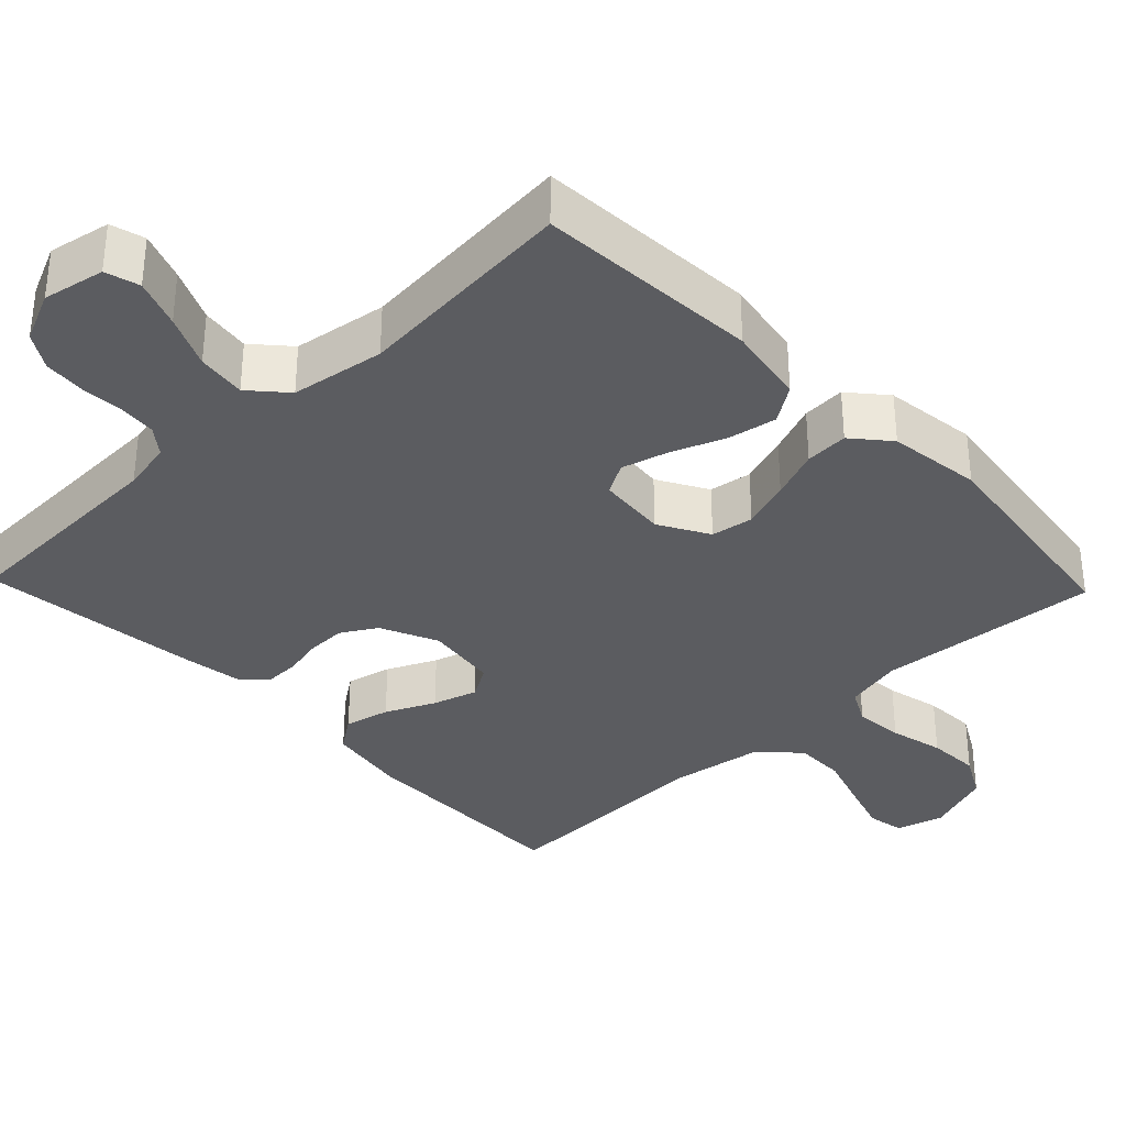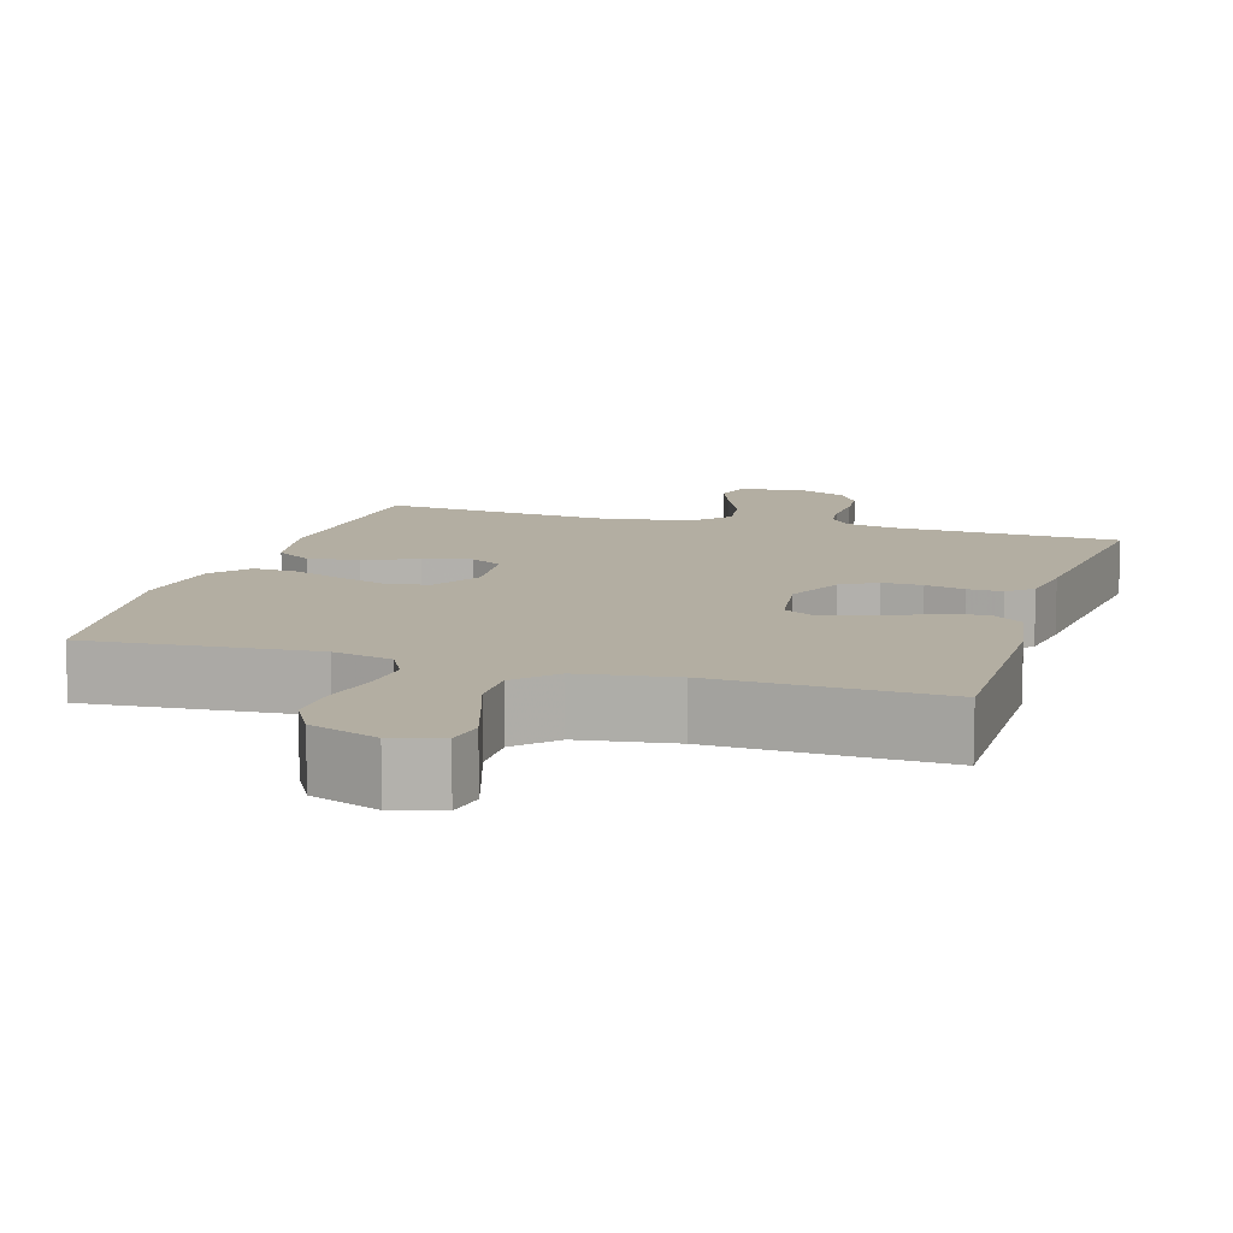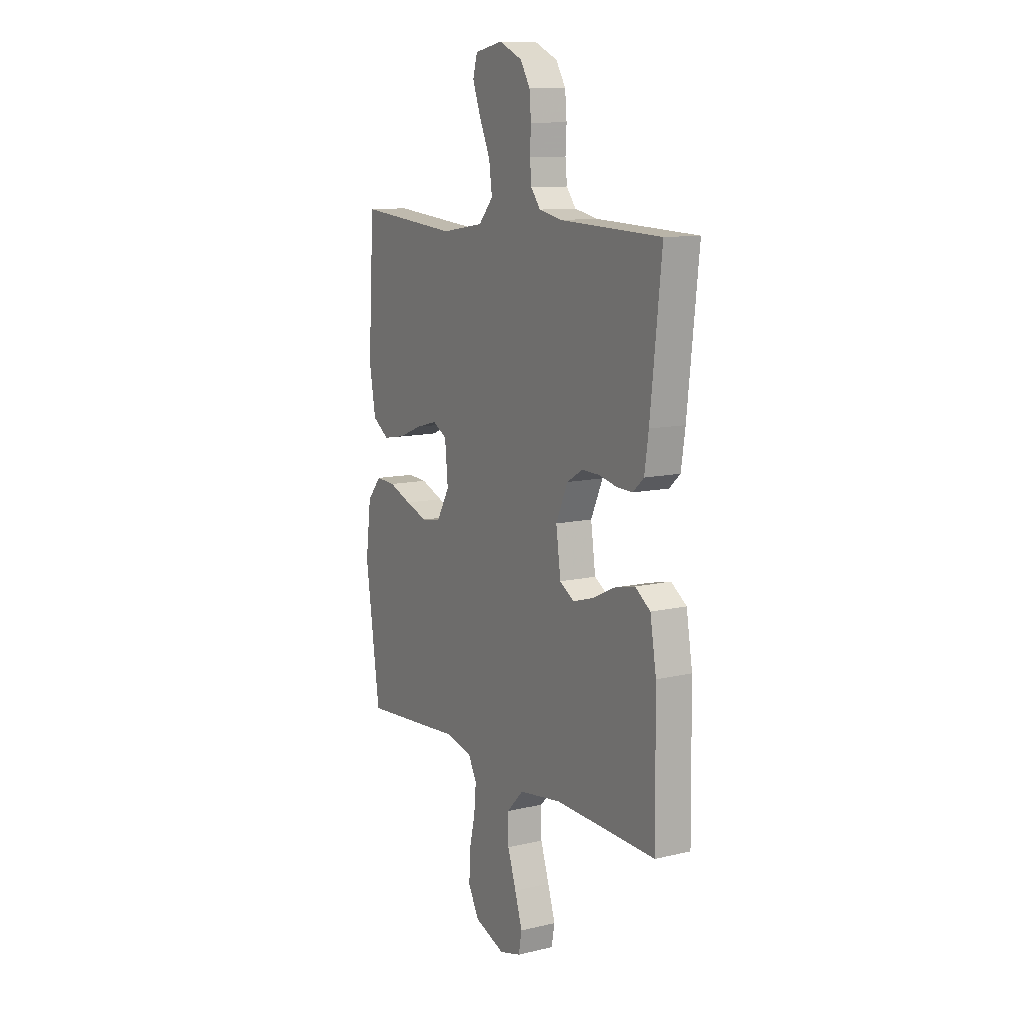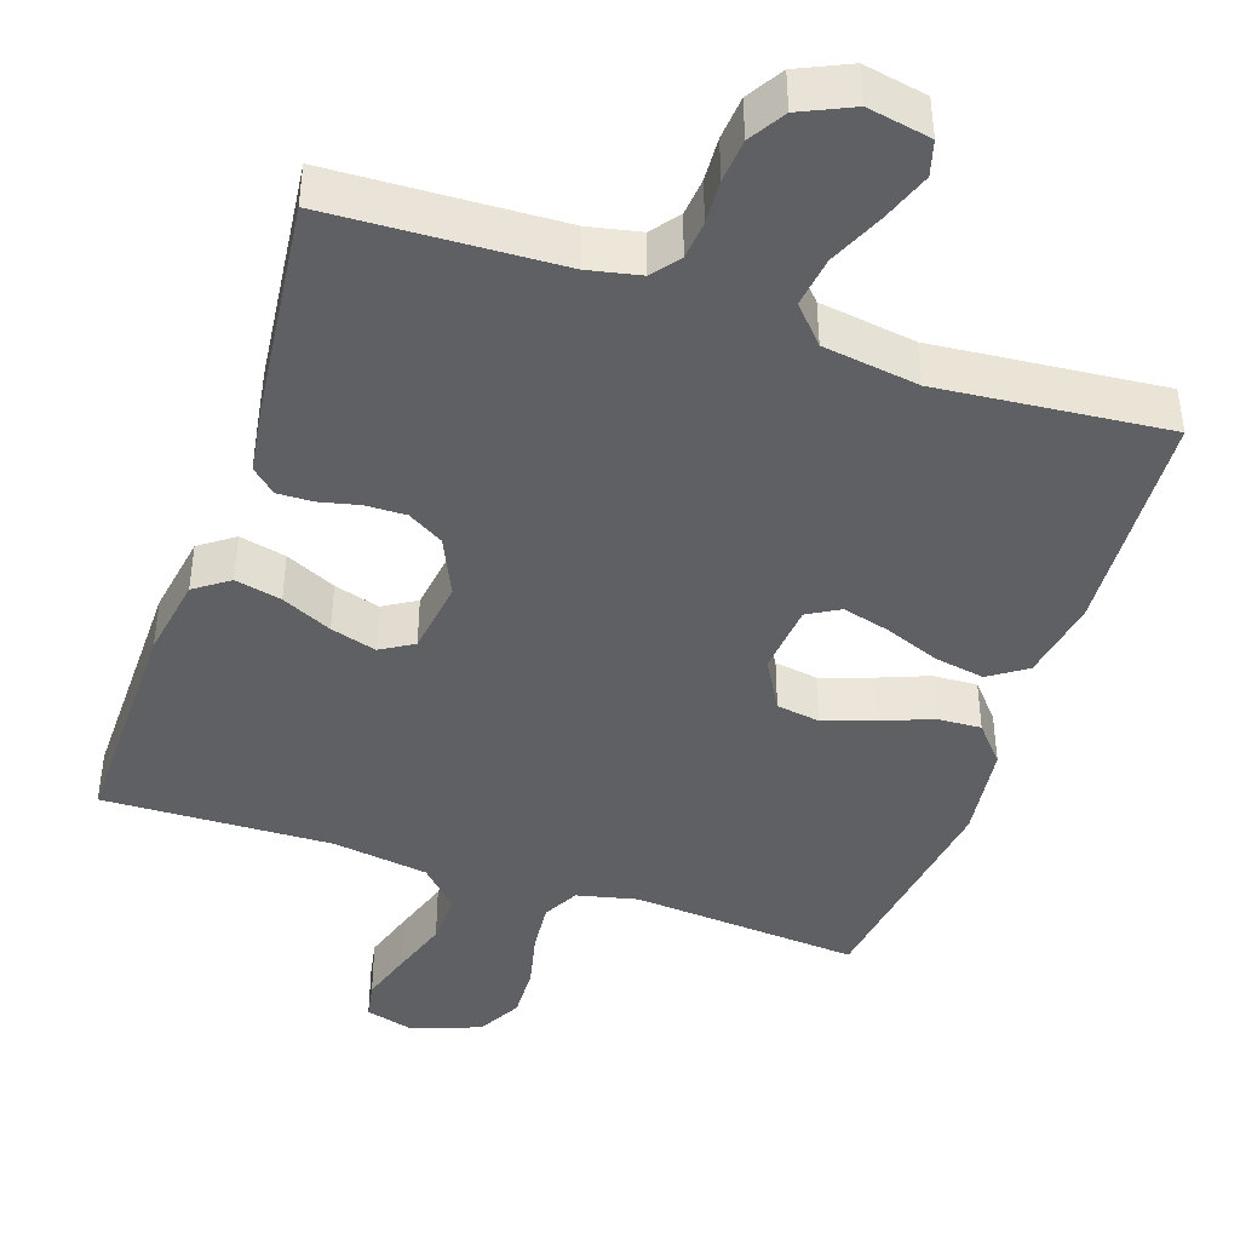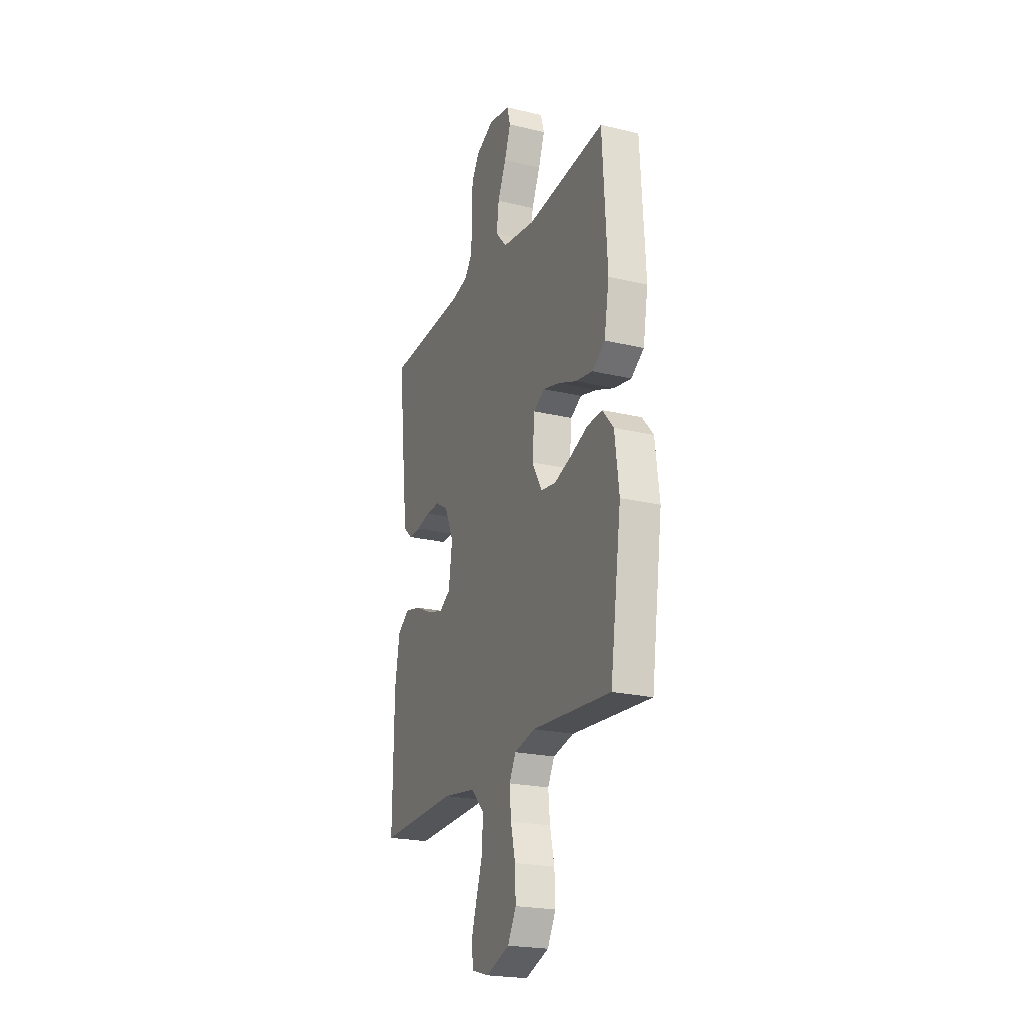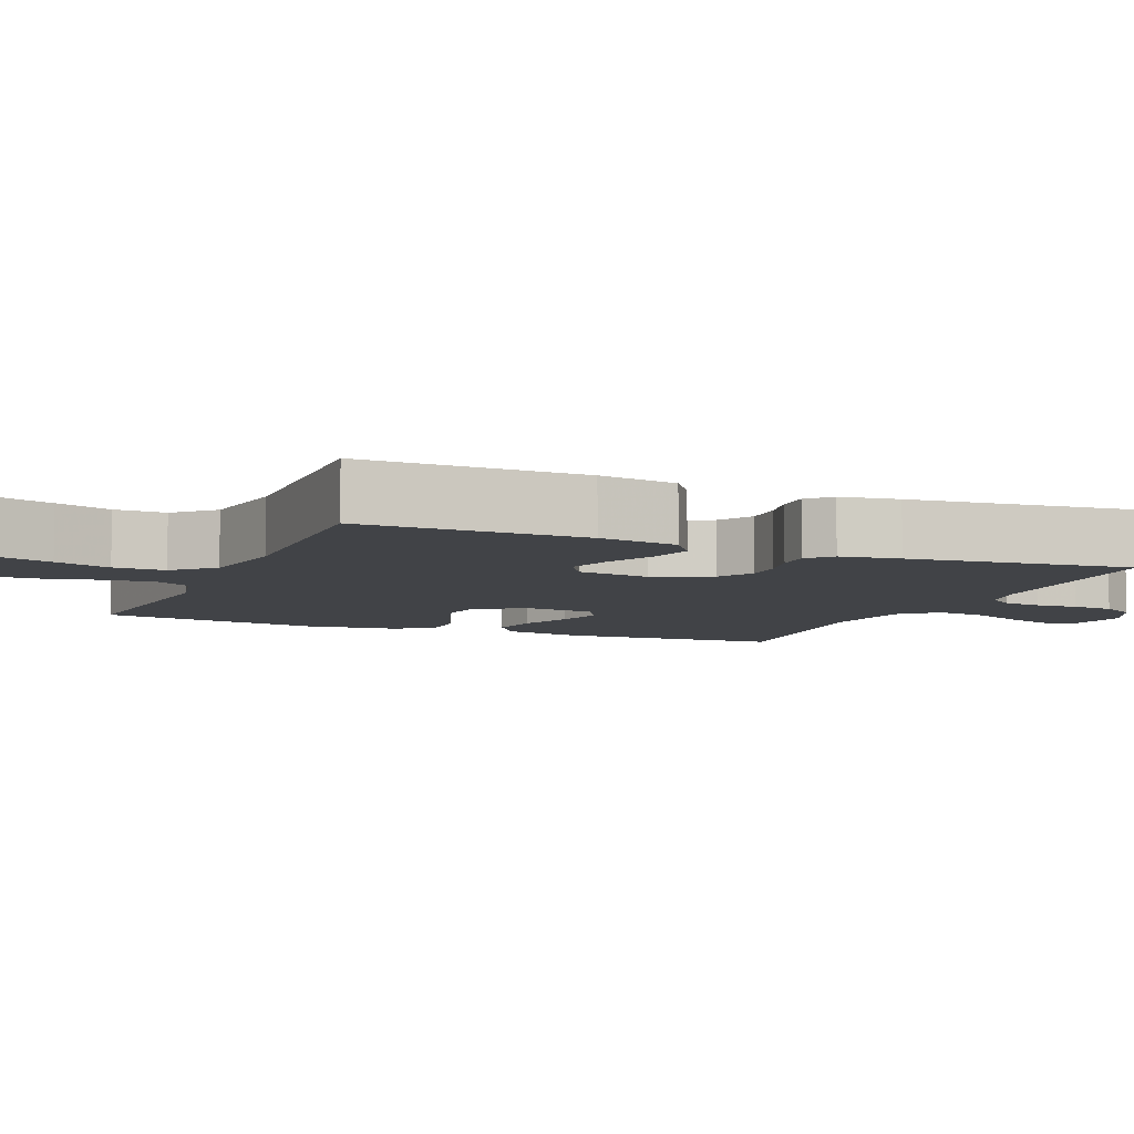
<metadata>
{"format":"obj","ext":"obj","renderer":"f3d","projection":"perspective","resolution":1024,"background":"white","views":[{"elev":-34.5,"azim":43.8,"up":"+Y"},{"elev":10.8,"azim":-162.9,"up":"+Y"},{"elev":11.0,"azim":-120.1,"up":"+Z"},{"elev":-42.9,"azim":-18.6,"up":"+Y"},{"elev":-22.4,"azim":67.6,"up":"+Z"},{"elev":-7.0,"azim":-112.8,"up":"+Y"}]}
</metadata>
<code>
v 0.5 0.07 0.5
v 0.518 0.07 0.2
v 0.499 0.07 0.093
v 0.45 0.07 0.06
v 0.384 0.07 0.072
v 0.313 0.07 0.1
v 0.25 0.07 0.117
v 0.208 0.07 0.093
v 0.199 0.07 0
v 0.237 0.07 -0.067
v 0.294 0.07 -0.076
v 0.36 0.07 -0.054
v 0.427 0.07 -0.028
v 0.485 0.07 -0.025
v 0.527 0.07 -0.074
v 0.543 0.07 -0.2
v 0.5 0.07 -0.5
v 0.2 0.07 -0.476
v 0.121 0.07 -0.494
v 0.096 0.07 -0.541
v 0.102 0.07 -0.607
v 0.119 0.07 -0.68
v 0.122 0.07 -0.751
v 0.09 0.07 -0.809
v 0 0.07 -0.842
v -0.064 0.07 -0.824
v -0.073 0.07 -0.774
v -0.051 0.07 -0.705
v -0.026 0.07 -0.63
v -0.025 0.07 -0.561
v -0.074 0.07 -0.51
v -0.2 0.07 -0.491
v -0.5 0.07 -0.5
v -0.496 0.07 -0.2
v -0.478 0.07 -0.093
v -0.433 0.07 -0.061
v -0.372 0.07 -0.075
v -0.306 0.07 -0.106
v -0.246 0.07 -0.124
v -0.203 0.07 -0.098
v -0.189 0.07 0
v -0.224 0.07 0.077
v -0.271 0.07 0.105
v -0.324 0.07 0.104
v -0.377 0.07 0.092
v -0.423 0.07 0.091
v -0.455 0.07 0.12
v -0.467 0.07 0.2
v -0.5 0.07 0.5
v -0.2 0.07 0.512
v -0.132 0.07 0.526
v -0.104 0.07 0.562
v -0.099 0.07 0.612
v -0.102 0.07 0.669
v -0.097 0.07 0.726
v -0.068 0.07 0.773
v 0 0.07 0.804
v 0.083 0.07 0.788
v 0.096 0.07 0.742
v 0.072 0.07 0.677
v 0.04 0.07 0.606
v 0.031 0.07 0.54
v 0.074 0.07 0.492
v 0.2 0.07 0.473
v 0.5 0 0.5
v 0.518 0 0.2
v 0.499 0 0.093
v 0.45 0 0.06
v 0.384 0 0.072
v 0.313 0 0.1
v 0.25 0 0.117
v 0.208 0 0.093
v 0.199 0 0
v 0.237 0 -0.067
v 0.294 0 -0.076
v 0.36 0 -0.054
v 0.427 0 -0.028
v 0.485 0 -0.025
v 0.527 0 -0.074
v 0.543 0 -0.2
v 0.5 0 -0.5
v 0.2 0 -0.476
v 0.121 0 -0.494
v 0.096 0 -0.541
v 0.102 0 -0.607
v 0.119 0 -0.68
v 0.122 0 -0.751
v 0.09 0 -0.809
v 0 0 -0.842
v -0.064 0 -0.824
v -0.073 0 -0.774
v -0.051 0 -0.705
v -0.026 0 -0.63
v -0.025 0 -0.561
v -0.074 0 -0.51
v -0.2 0 -0.491
v -0.5 0 -0.5
v -0.496 0 -0.2
v -0.478 0 -0.093
v -0.433 0 -0.061
v -0.372 0 -0.075
v -0.306 0 -0.106
v -0.246 0 -0.124
v -0.203 0 -0.098
v -0.189 0 0
v -0.224 0 0.077
v -0.271 0 0.105
v -0.324 0 0.104
v -0.377 0 0.092
v -0.423 0 0.091
v -0.455 0 0.12
v -0.467 0 0.2
v -0.5 0 0.5
v -0.2 0 0.512
v -0.132 0 0.526
v -0.104 0 0.562
v -0.099 0 0.612
v -0.102 0 0.669
v -0.097 0 0.726
v -0.068 0 0.773
v 0 0 0.804
v 0.083 0 0.788
v 0.096 0 0.742
v 0.072 0 0.677
v 0.04 0 0.606
v 0.031 0 0.54
v 0.074 0 0.492
v 0.2 0 0.473
f 59 60 61
f 58 59 61
f 57 58 61
f 56 57 61
f 55 56 61
f 54 55 61
f 53 54 61
f 52 53 61 62
f 51 52 62 63
f 48 49 50
f 47 48 50
f 46 47 50
f 45 46 50
f 44 45 50
f 50 51 63
f 44 50 63
f 43 44 63
f 36 37 38
f 35 36 38
f 34 35 38
f 33 34 38
f 32 33 38
f 31 32 38 39
f 30 31 39 40
f 27 28 29
f 26 27 29
f 25 26 29
f 24 25 29
f 23 24 29
f 22 23 29
f 21 22 29
f 20 21 29 30
f 30 40 41
f 20 30 41
f 19 20 41
f 16 17 18
f 15 16 18
f 14 15 18
f 13 14 18
f 12 13 18
f 11 12 18 19
f 4 5 6
f 3 4 6
f 2 3 6
f 1 2 6
f 64 1 6
f 64 6 7
f 64 7 8
f 63 64 8
f 43 63 8
f 42 43 8
f 41 42 8 9
f 10 11 19 41
f 9 10 41
f 125 124 123
f 125 123 122
f 125 122 121
f 125 121 120
f 125 120 119
f 125 119 118
f 125 118 117
f 126 125 117 116
f 127 126 116 115
f 114 113 112
f 114 112 111
f 114 111 110
f 114 110 109
f 114 109 108
f 127 115 114
f 127 114 108
f 127 108 107
f 102 101 100
f 102 100 99
f 102 99 98
f 102 98 97
f 102 97 96
f 103 102 96 95
f 104 103 95 94
f 93 92 91
f 93 91 90
f 93 90 89
f 93 89 88
f 93 88 87
f 93 87 86
f 93 86 85
f 94 93 85 84
f 105 104 94
f 105 94 84
f 105 84 83
f 82 81 80
f 82 80 79
f 82 79 78
f 82 78 77
f 82 77 76
f 83 82 76 75
f 70 69 68
f 70 68 67
f 70 67 66
f 70 66 65
f 70 65 128
f 71 70 128
f 72 71 128
f 72 128 127
f 72 127 107
f 72 107 106
f 73 72 106 105
f 105 83 75 74
f 105 74 73
f 1 65 66 2
f 2 66 67 3
f 3 67 68 4
f 4 68 69 5
f 5 69 70 6
f 6 70 71 7
f 7 71 72 8
f 8 72 73 9
f 9 73 74 10
f 10 74 75 11
f 11 75 76 12
f 12 76 77 13
f 13 77 78 14
f 14 78 79 15
f 15 79 80 16
f 16 80 81 17
f 17 81 82 18
f 18 82 83 19
f 19 83 84 20
f 20 84 85 21
f 21 85 86 22
f 22 86 87 23
f 23 87 88 24
f 24 88 89 25
f 25 89 90 26
f 26 90 91 27
f 27 91 92 28
f 28 92 93 29
f 29 93 94 30
f 30 94 95 31
f 31 95 96 32
f 32 96 97 33
f 33 97 98 34
f 34 98 99 35
f 35 99 100 36
f 36 100 101 37
f 37 101 102 38
f 38 102 103 39
f 39 103 104 40
f 40 104 105 41
f 41 105 106 42
f 42 106 107 43
f 43 107 108 44
f 44 108 109 45
f 45 109 110 46
f 46 110 111 47
f 47 111 112 48
f 48 112 113 49
f 49 113 114 50
f 50 114 115 51
f 51 115 116 52
f 52 116 117 53
f 53 117 118 54
f 54 118 119 55
f 55 119 120 56
f 56 120 121 57
f 57 121 122 58
f 58 122 123 59
f 59 123 124 60
f 60 124 125 61
f 61 125 126 62
f 62 126 127 63
f 63 127 128 64
f 64 128 65 1

</code>
